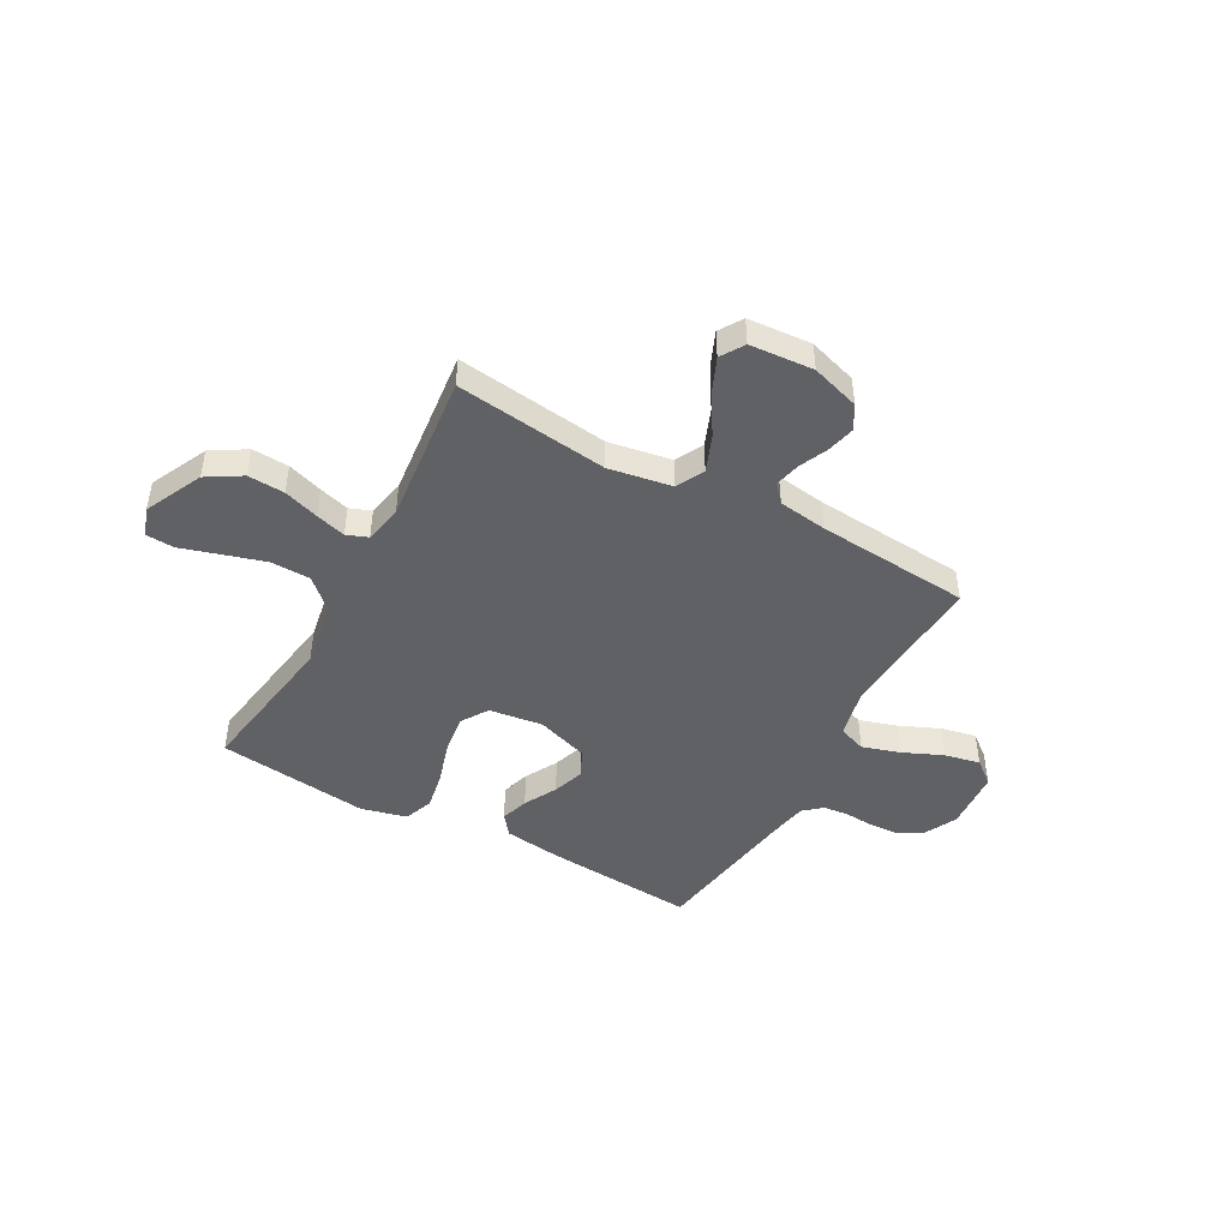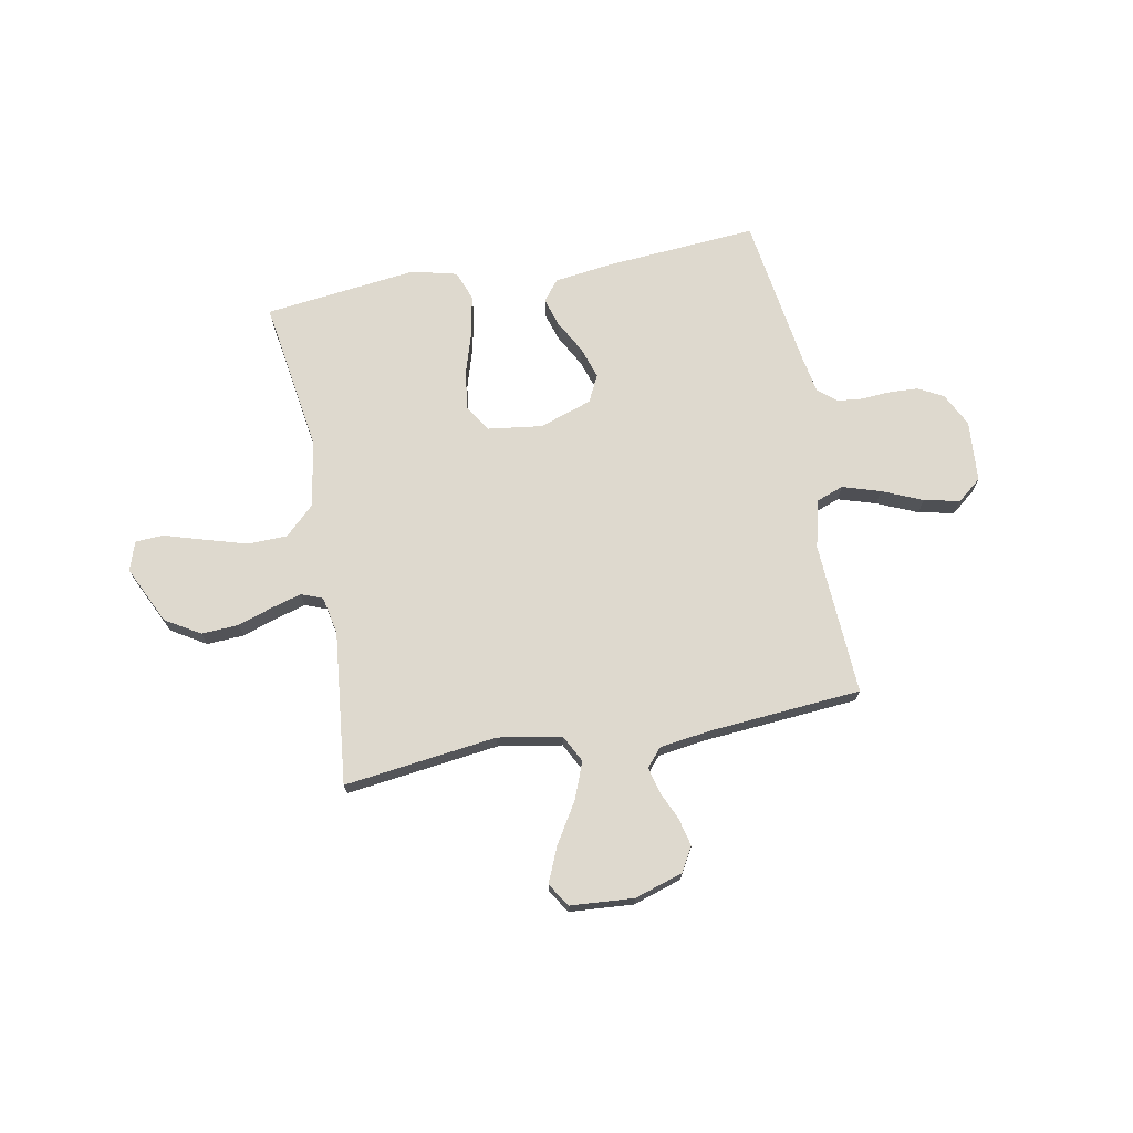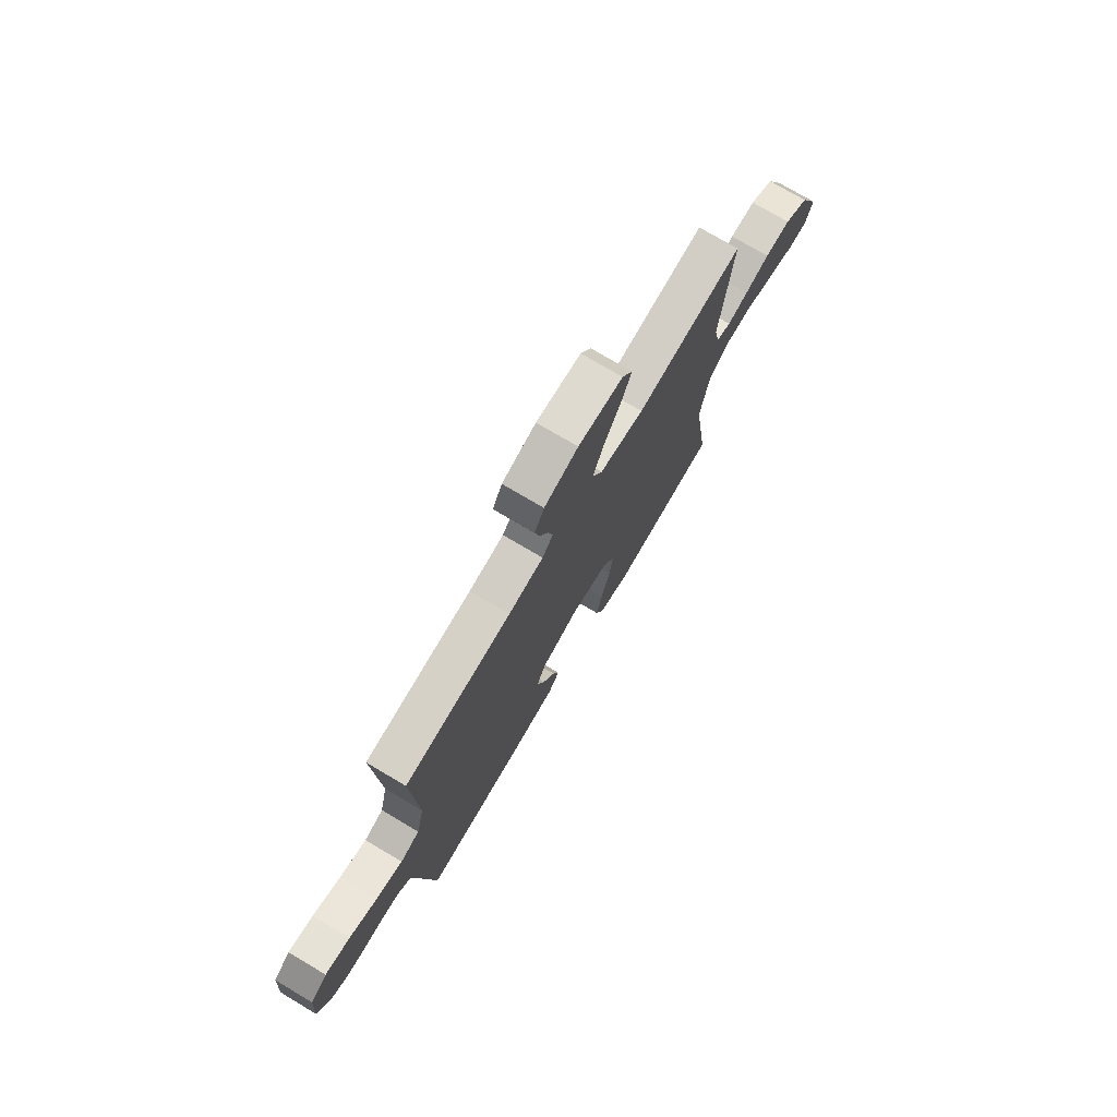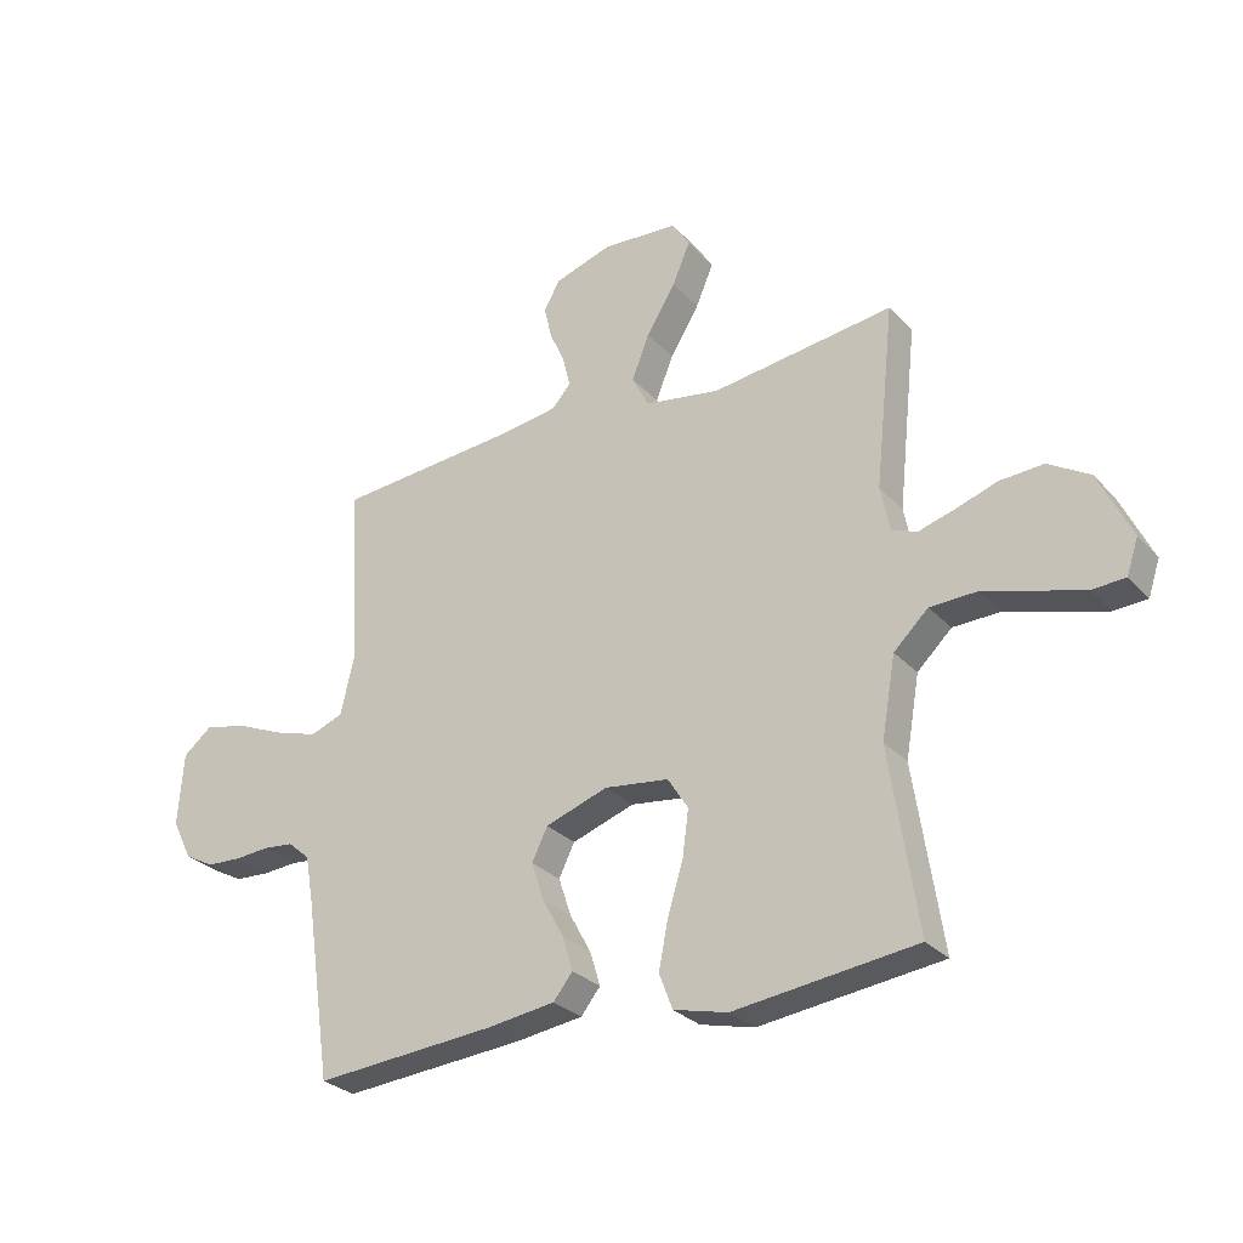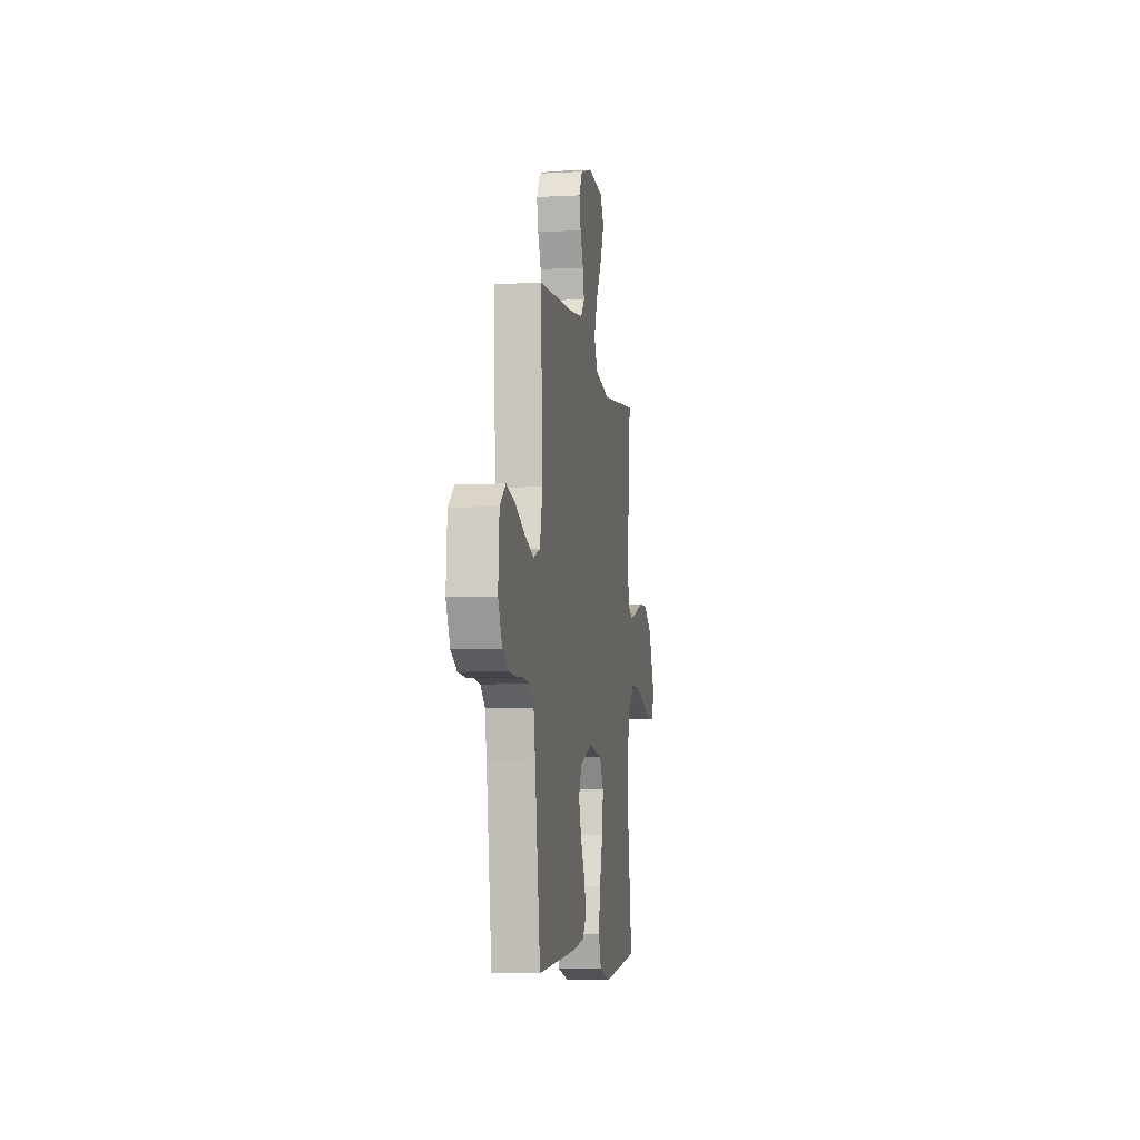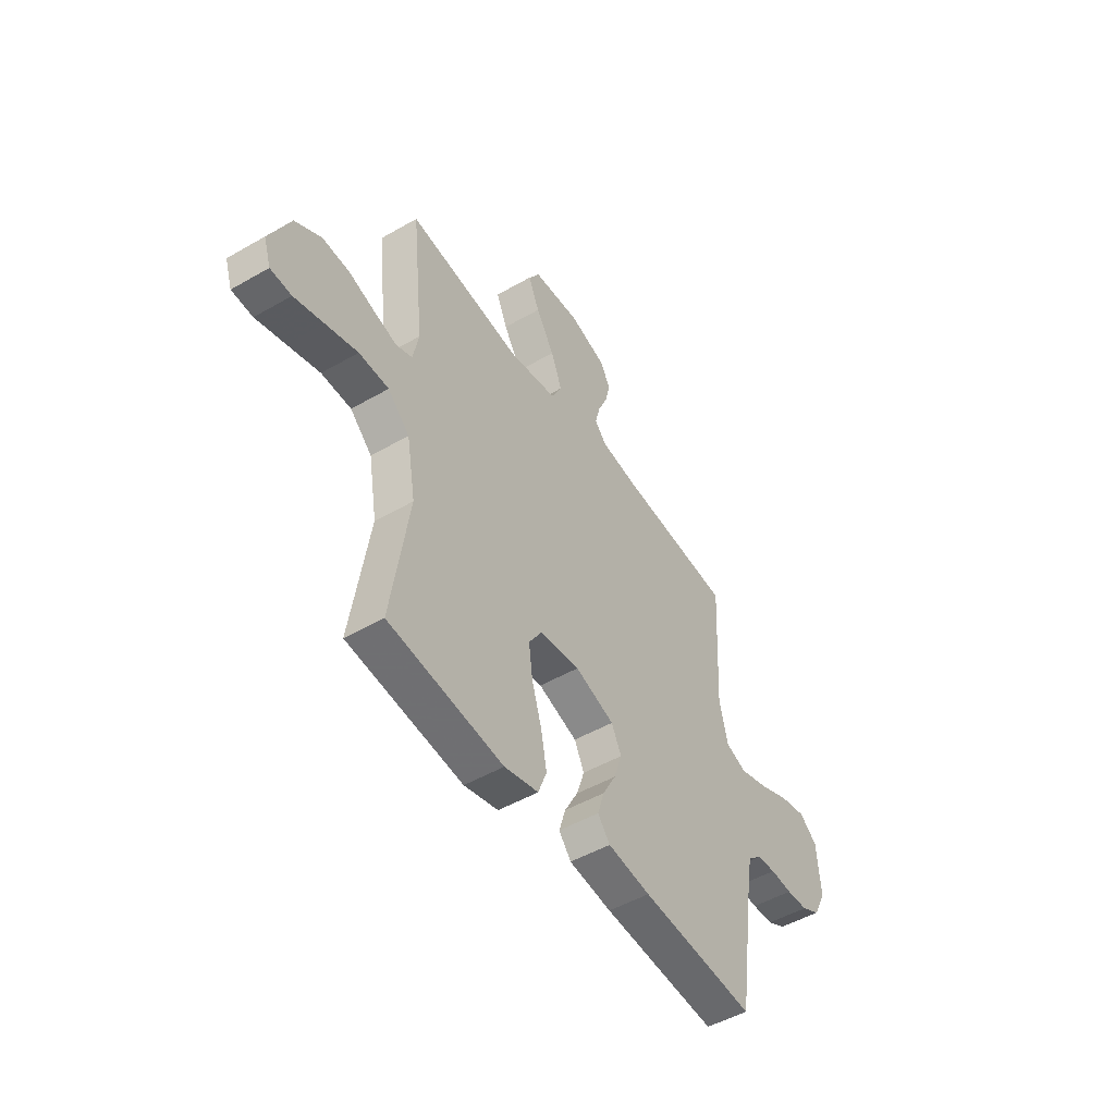
<metadata>
{"format":"obj","ext":"obj","renderer":"f3d","projection":"perspective","resolution":1024,"background":"white","views":[{"elev":-45.9,"azim":-28.8,"up":"+Y"},{"elev":71.4,"azim":-10.6,"up":"+Y"},{"elev":74.6,"azim":120.7,"up":"+Z"},{"elev":-28.4,"azim":-146.6,"up":"+Z"},{"elev":-7.0,"azim":98.8,"up":"+Z"},{"elev":-49.4,"azim":-57.5,"up":"+Z"}]}
</metadata>
<code>
v 0.5 0.07 0.5
v 0.484 0.07 0.2
v 0.506 0.07 0.106
v 0.56 0.07 0.086
v 0.634 0.07 0.109
v 0.713 0.07 0.143
v 0.783 0.07 0.158
v 0.83 0.07 0.12
v 0.839 0.07 0
v 0.806 0.07 -0.066
v 0.757 0.07 -0.092
v 0.701 0.07 -0.095
v 0.643 0.07 -0.091
v 0.593 0.07 -0.096
v 0.557 0.07 -0.127
v 0.544 0.07 -0.2
v 0.5 0.07 -0.5
v 0.2 0.07 -0.477
v 0.088 0.07 -0.462
v 0.056 0.07 -0.422
v 0.073 0.07 -0.366
v 0.108 0.07 -0.302
v 0.129 0.07 -0.239
v 0.103 0.07 -0.186
v 0 0.07 -0.151
v -0.106 0.07 -0.165
v -0.14 0.07 -0.218
v -0.13 0.07 -0.293
v -0.104 0.07 -0.378
v -0.089 0.07 -0.456
v -0.111 0.07 -0.514
v -0.2 0.07 -0.536
v -0.5 0.07 -0.5
v -0.454 0.07 -0.2
v -0.477 0.07 -0.068
v -0.534 0.07 -0.014
v -0.612 0.07 -0.012
v -0.696 0.07 -0.037
v -0.773 0.07 -0.06
v -0.828 0.07 -0.057
v -0.847 0.07 0
v -0.793 0.07 0.113
v -0.725 0.07 0.154
v -0.653 0.07 0.15
v -0.584 0.07 0.127
v -0.525 0.07 0.11
v -0.483 0.07 0.126
v -0.468 0.07 0.2
v -0.5 0.07 0.5
v -0.2 0.07 0.462
v -0.076 0.07 0.483
v -0.048 0.07 0.537
v -0.077 0.07 0.61
v -0.125 0.07 0.688
v -0.154 0.07 0.756
v -0.125 0.07 0.802
v 0 0.07 0.811
v 0.095 0.07 0.781
v 0.122 0.07 0.734
v 0.109 0.07 0.679
v 0.084 0.07 0.623
v 0.072 0.07 0.573
v 0.102 0.07 0.538
v 0.2 0.07 0.524
v 0.5 0 0.5
v 0.484 0 0.2
v 0.506 0 0.106
v 0.56 0 0.086
v 0.634 0 0.109
v 0.713 0 0.143
v 0.783 0 0.158
v 0.83 0 0.12
v 0.839 0 0
v 0.806 0 -0.066
v 0.757 0 -0.092
v 0.701 0 -0.095
v 0.643 0 -0.091
v 0.593 0 -0.096
v 0.557 0 -0.127
v 0.544 0 -0.2
v 0.5 0 -0.5
v 0.2 0 -0.477
v 0.088 0 -0.462
v 0.056 0 -0.422
v 0.073 0 -0.366
v 0.108 0 -0.302
v 0.129 0 -0.239
v 0.103 0 -0.186
v 0 0 -0.151
v -0.106 0 -0.165
v -0.14 0 -0.218
v -0.13 0 -0.293
v -0.104 0 -0.378
v -0.089 0 -0.456
v -0.111 0 -0.514
v -0.2 0 -0.536
v -0.5 0 -0.5
v -0.454 0 -0.2
v -0.477 0 -0.068
v -0.534 0 -0.014
v -0.612 0 -0.012
v -0.696 0 -0.037
v -0.773 0 -0.06
v -0.828 0 -0.057
v -0.847 0 0
v -0.793 0 0.113
v -0.725 0 0.154
v -0.653 0 0.15
v -0.584 0 0.127
v -0.525 0 0.11
v -0.483 0 0.126
v -0.468 0 0.2
v -0.5 0 0.5
v -0.2 0 0.462
v -0.076 0 0.483
v -0.048 0 0.537
v -0.077 0 0.61
v -0.125 0 0.688
v -0.154 0 0.756
v -0.125 0 0.802
v 0 0 0.811
v 0.095 0 0.781
v 0.122 0 0.734
v 0.109 0 0.679
v 0.084 0 0.623
v 0.072 0 0.573
v 0.102 0 0.538
v 0.2 0 0.524
f 58 59 60 61
f 58 61 62
f 57 58 62
f 56 57 62
f 53 54 55 56
f 52 53 56 62
f 51 52 62 63
f 48 49 50
f 47 48 50 51
f 42 43 44 45
f 42 45 46
f 41 42 46
f 38 39 40 41
f 37 38 41 46
f 36 37 46 47
f 31 32 33 34
f 31 34 35
f 28 29 30 31
f 27 28 31 35
f 26 27 35 36
f 19 20 21 22
f 19 22 23
f 16 17 18 19
f 15 16 19 23
f 14 15 23 24
f 10 11 12 13
f 10 13 14
f 9 10 14
f 5 6 7 8
f 4 5 8 9
f 64 1 2
f 64 2 3
f 63 64 3
f 51 63 3
f 47 51 3
f 25 26 36 47
f 25 47 3 4
f 14 24 25
f 4 9 14 25
f 125 124 123 122
f 126 125 122
f 126 122 121
f 126 121 120
f 120 119 118 117
f 126 120 117 116
f 127 126 116 115
f 114 113 112
f 115 114 112 111
f 109 108 107 106
f 110 109 106
f 110 106 105
f 105 104 103 102
f 110 105 102 101
f 111 110 101 100
f 98 97 96 95
f 99 98 95
f 95 94 93 92
f 99 95 92 91
f 100 99 91 90
f 86 85 84 83
f 87 86 83
f 83 82 81 80
f 87 83 80 79
f 88 87 79 78
f 77 76 75 74
f 78 77 74
f 78 74 73
f 72 71 70 69
f 73 72 69 68
f 66 65 128
f 67 66 128
f 67 128 127
f 67 127 115
f 67 115 111
f 111 100 90 89
f 68 67 111 89
f 89 88 78
f 89 78 73 68
f 1 65 66 2
f 2 66 67 3
f 3 67 68 4
f 4 68 69 5
f 5 69 70 6
f 6 70 71 7
f 7 71 72 8
f 8 72 73 9
f 9 73 74 10
f 10 74 75 11
f 11 75 76 12
f 12 76 77 13
f 13 77 78 14
f 14 78 79 15
f 15 79 80 16
f 16 80 81 17
f 17 81 82 18
f 18 82 83 19
f 19 83 84 20
f 20 84 85 21
f 21 85 86 22
f 22 86 87 23
f 23 87 88 24
f 24 88 89 25
f 25 89 90 26
f 26 90 91 27
f 27 91 92 28
f 28 92 93 29
f 29 93 94 30
f 30 94 95 31
f 31 95 96 32
f 32 96 97 33
f 33 97 98 34
f 34 98 99 35
f 35 99 100 36
f 36 100 101 37
f 37 101 102 38
f 38 102 103 39
f 39 103 104 40
f 40 104 105 41
f 41 105 106 42
f 42 106 107 43
f 43 107 108 44
f 44 108 109 45
f 45 109 110 46
f 46 110 111 47
f 47 111 112 48
f 48 112 113 49
f 49 113 114 50
f 50 114 115 51
f 51 115 116 52
f 52 116 117 53
f 53 117 118 54
f 54 118 119 55
f 55 119 120 56
f 56 120 121 57
f 57 121 122 58
f 58 122 123 59
f 59 123 124 60
f 60 124 125 61
f 61 125 126 62
f 62 126 127 63
f 63 127 128 64
f 64 128 65 1

</code>
